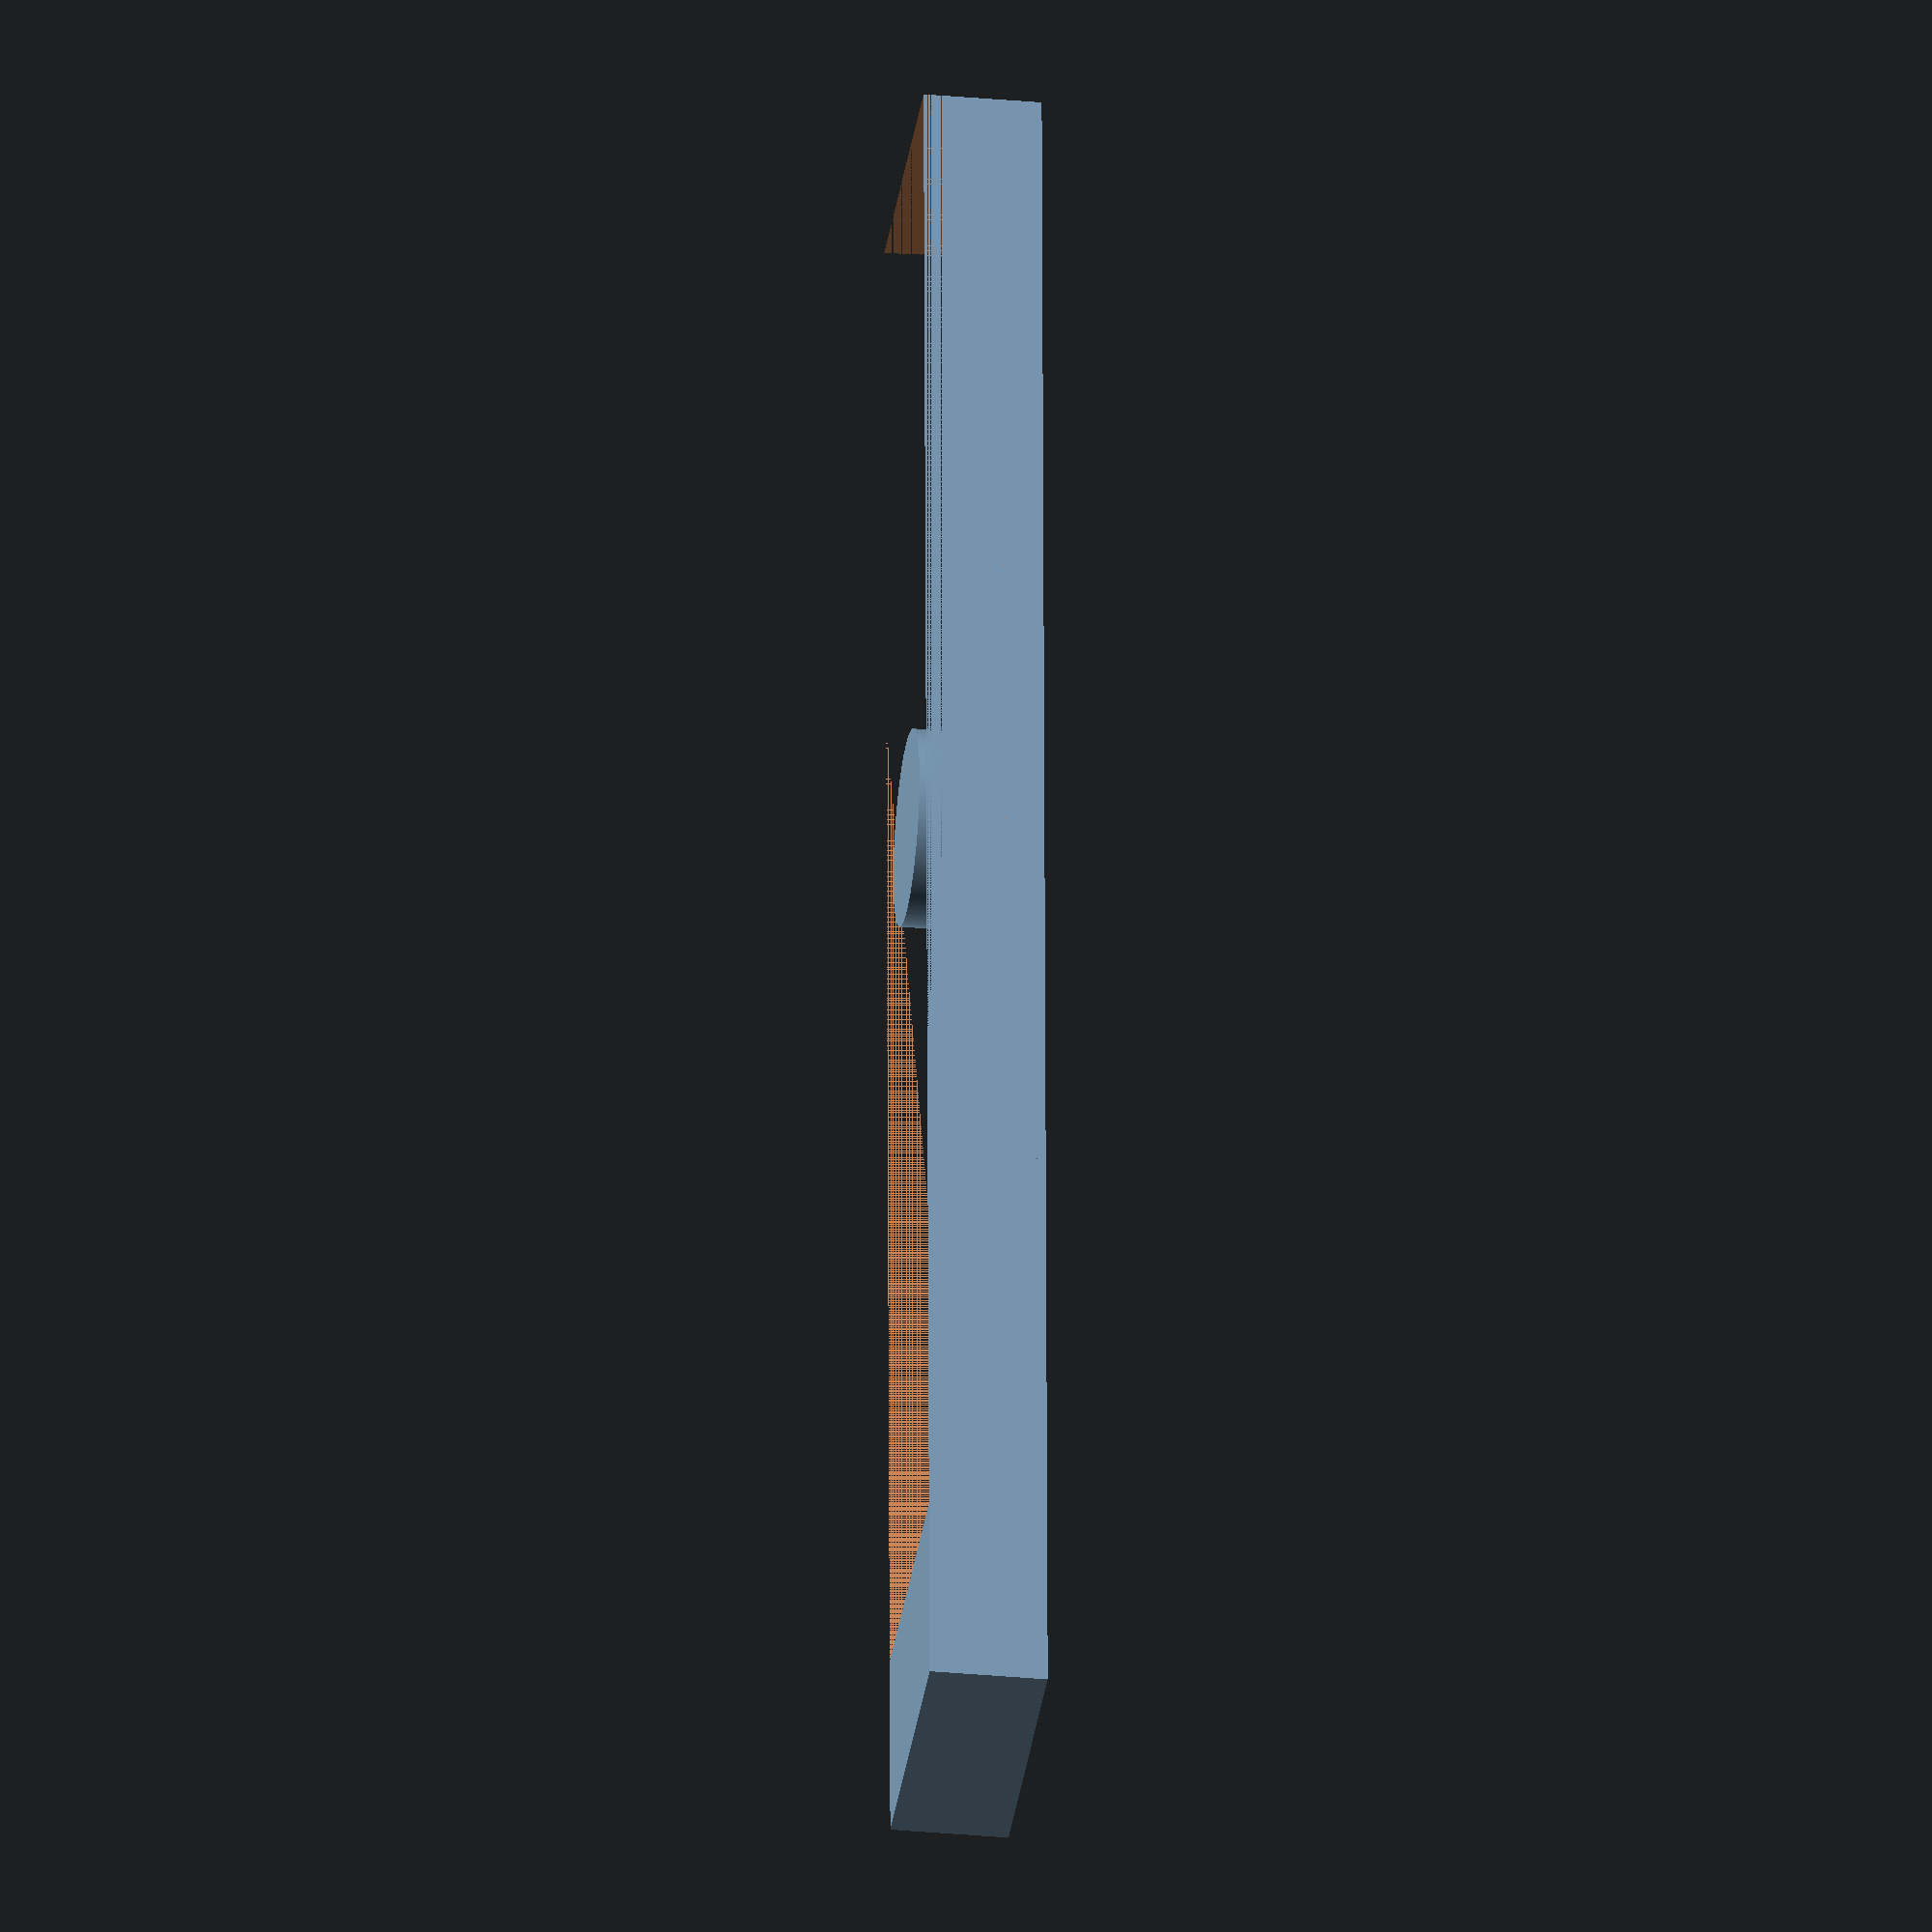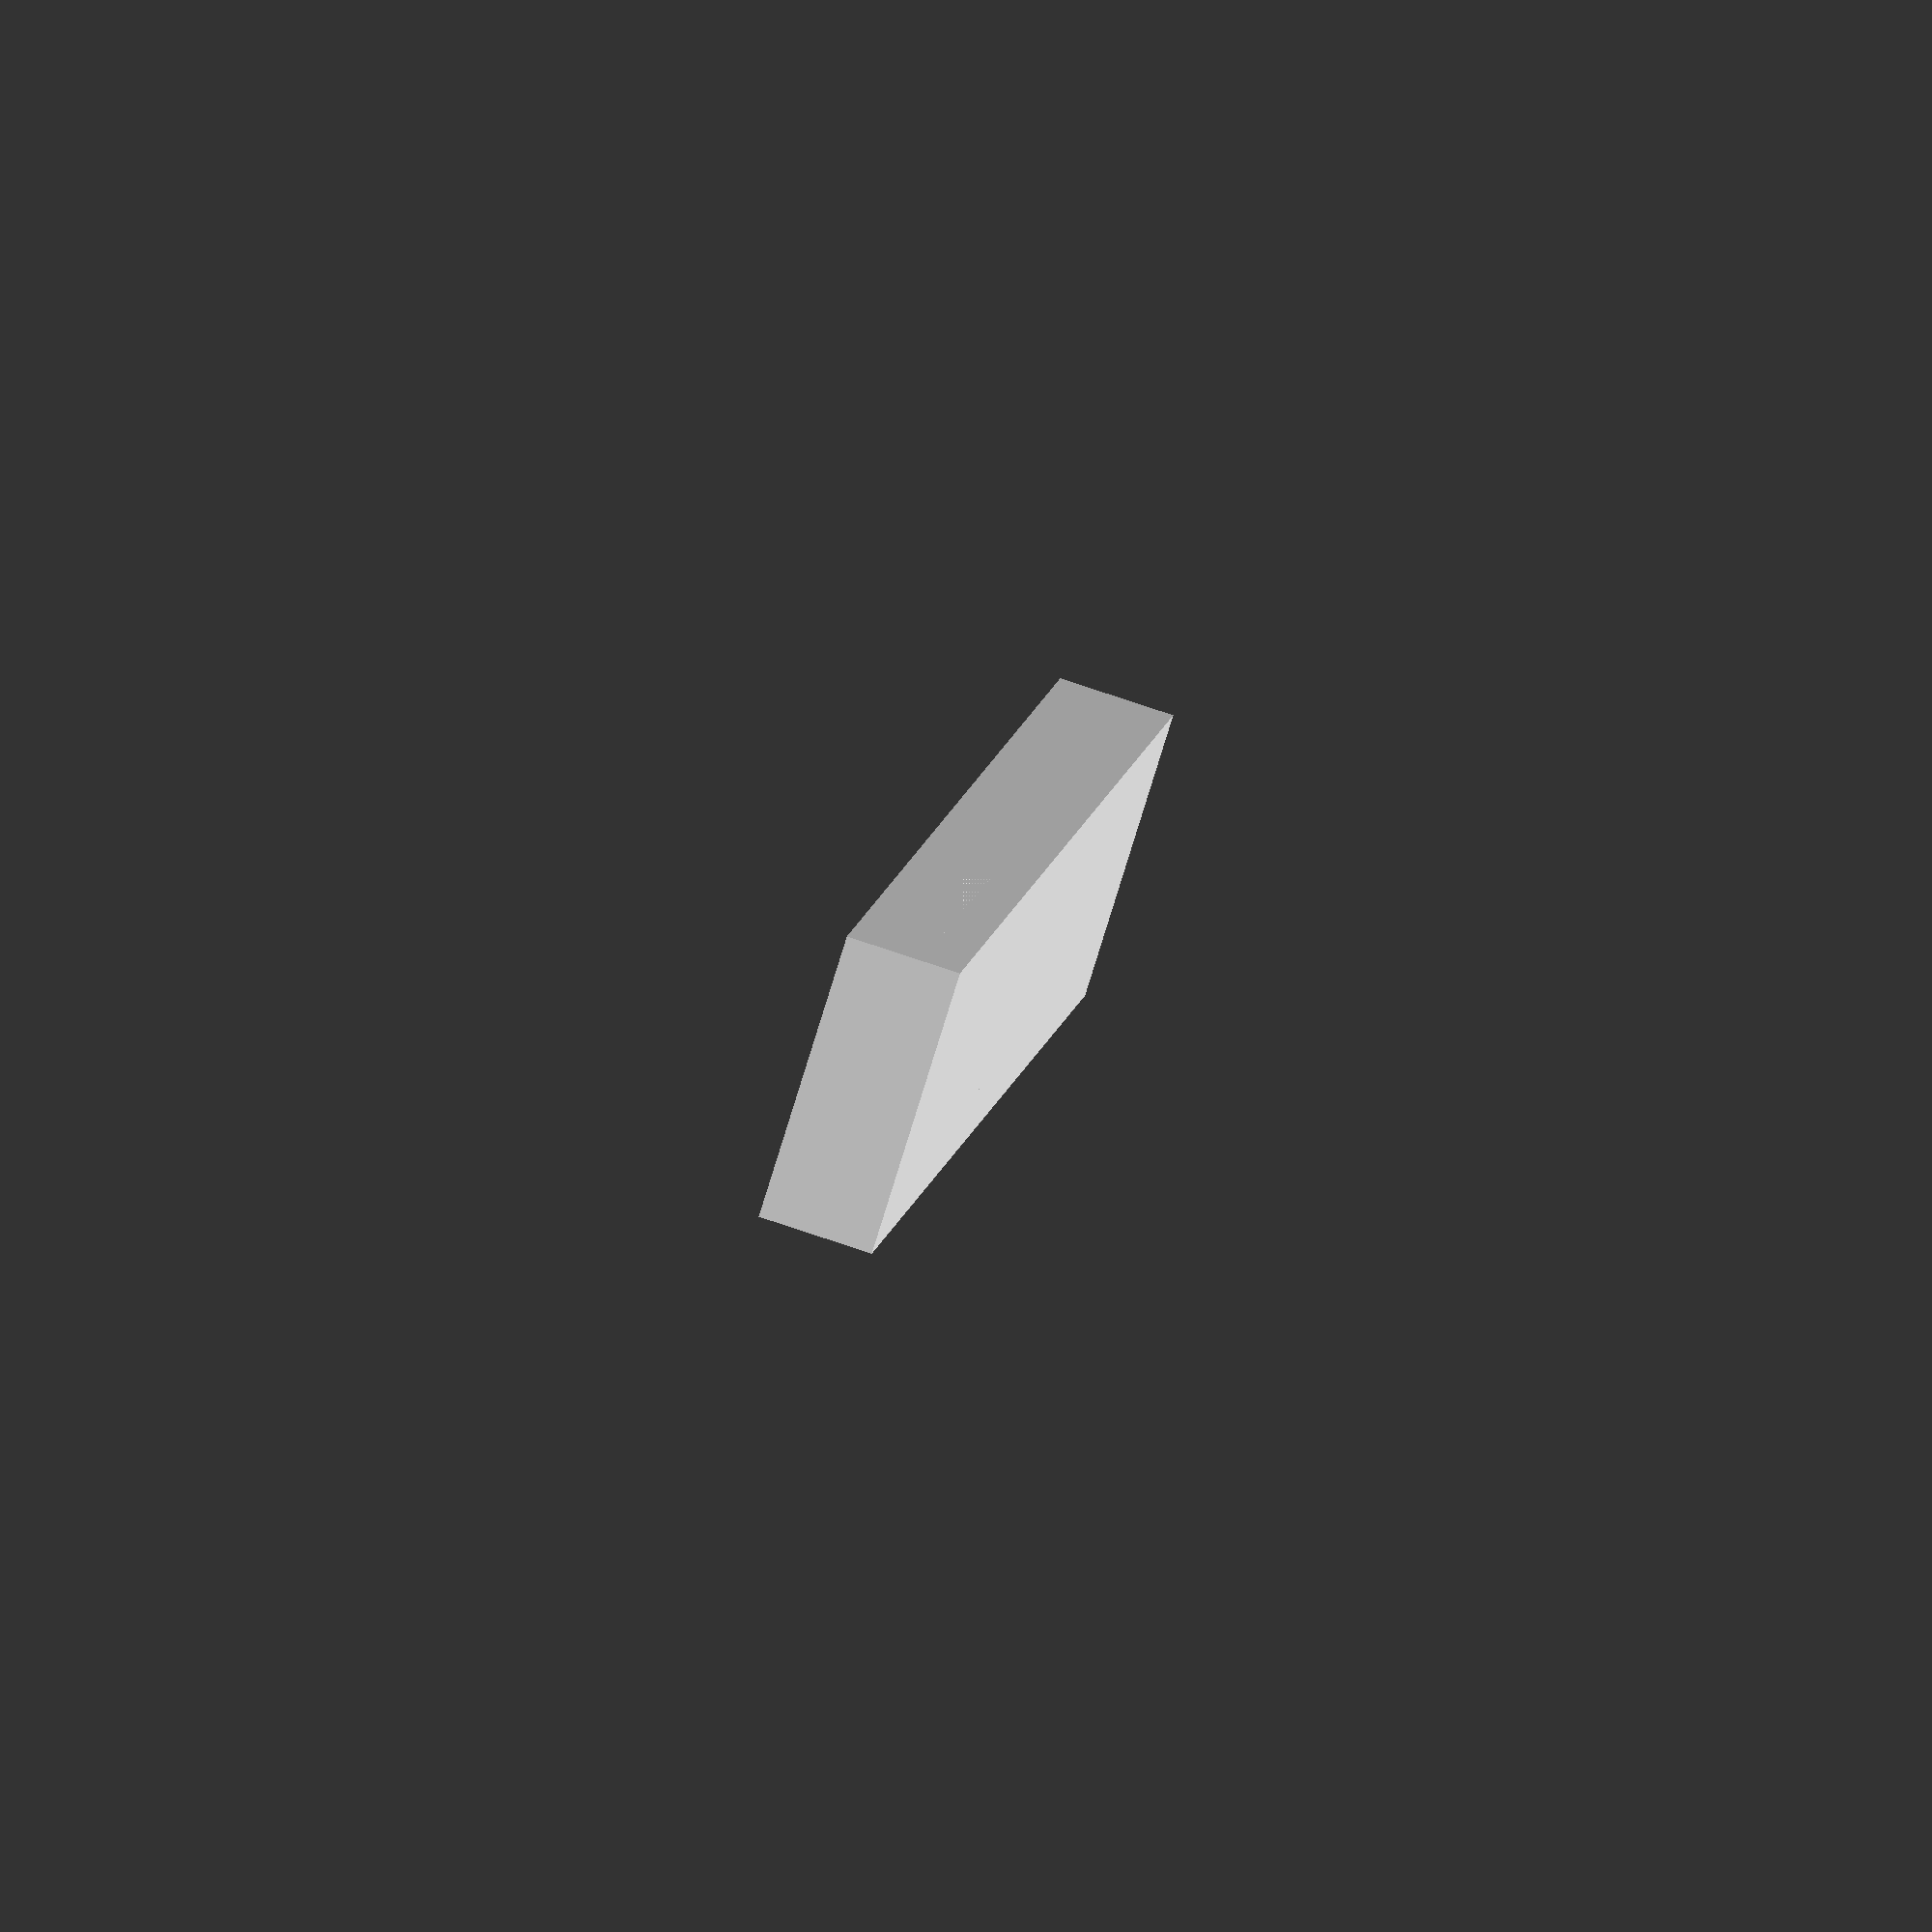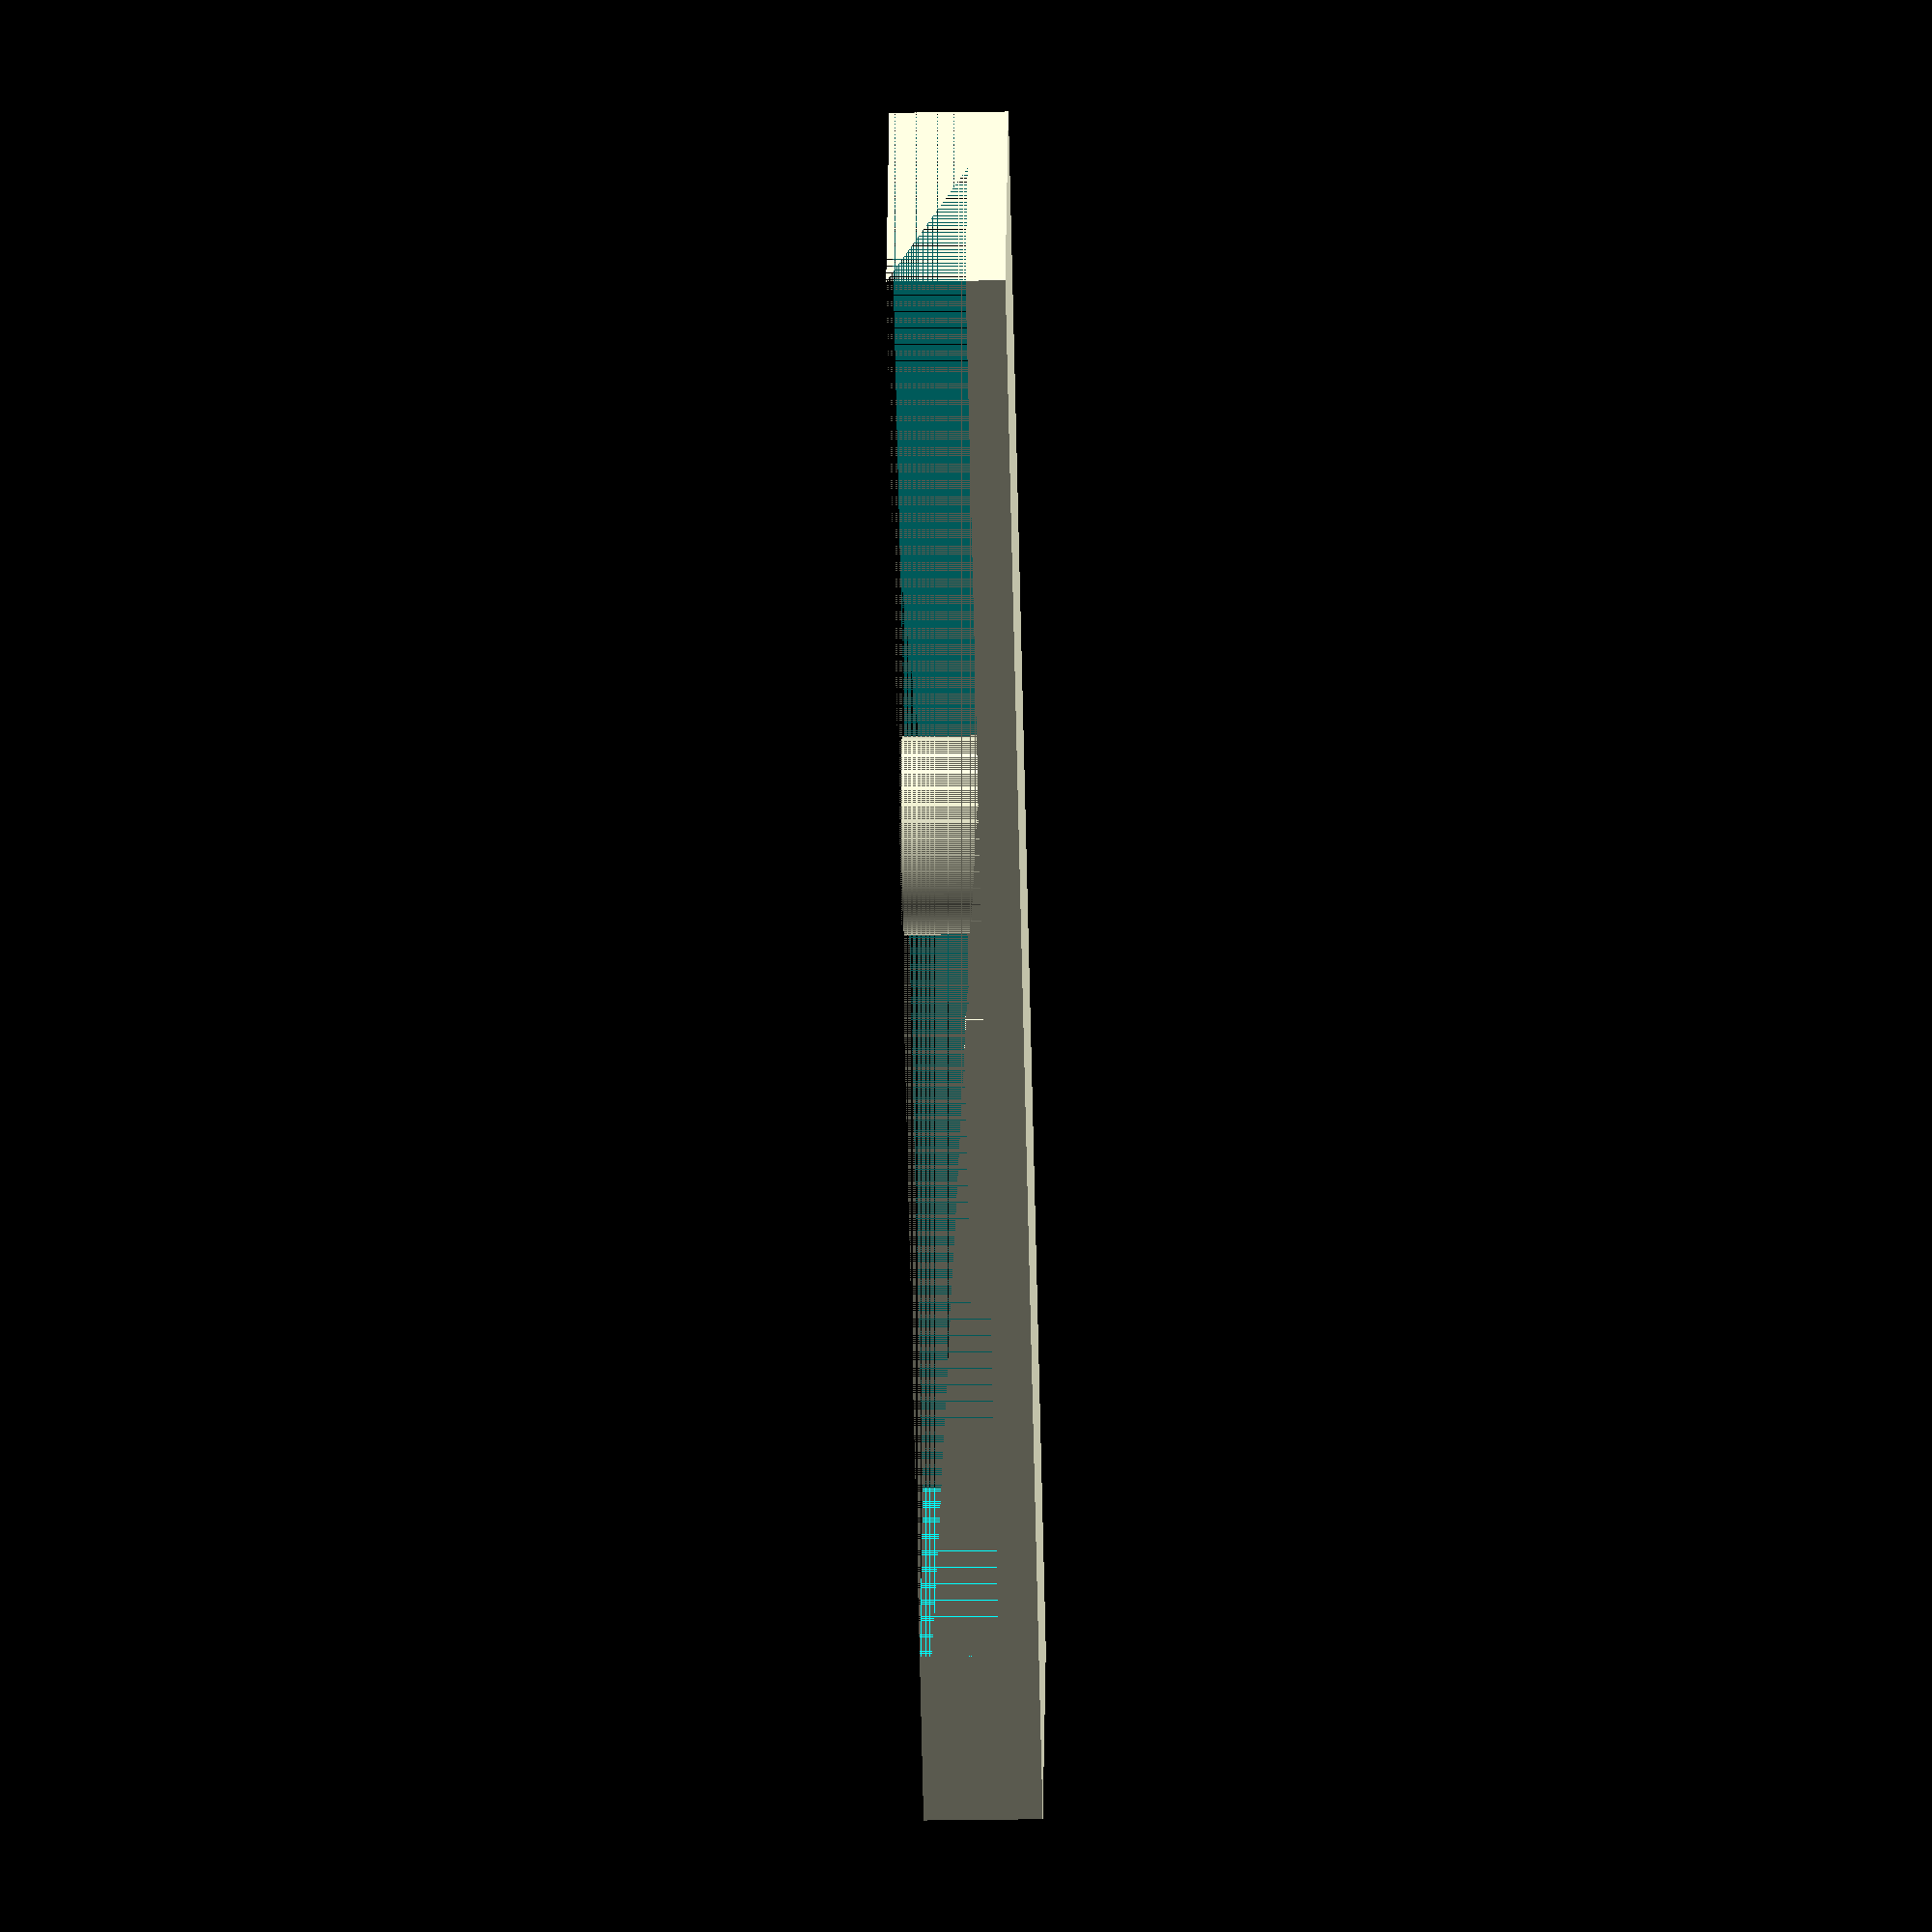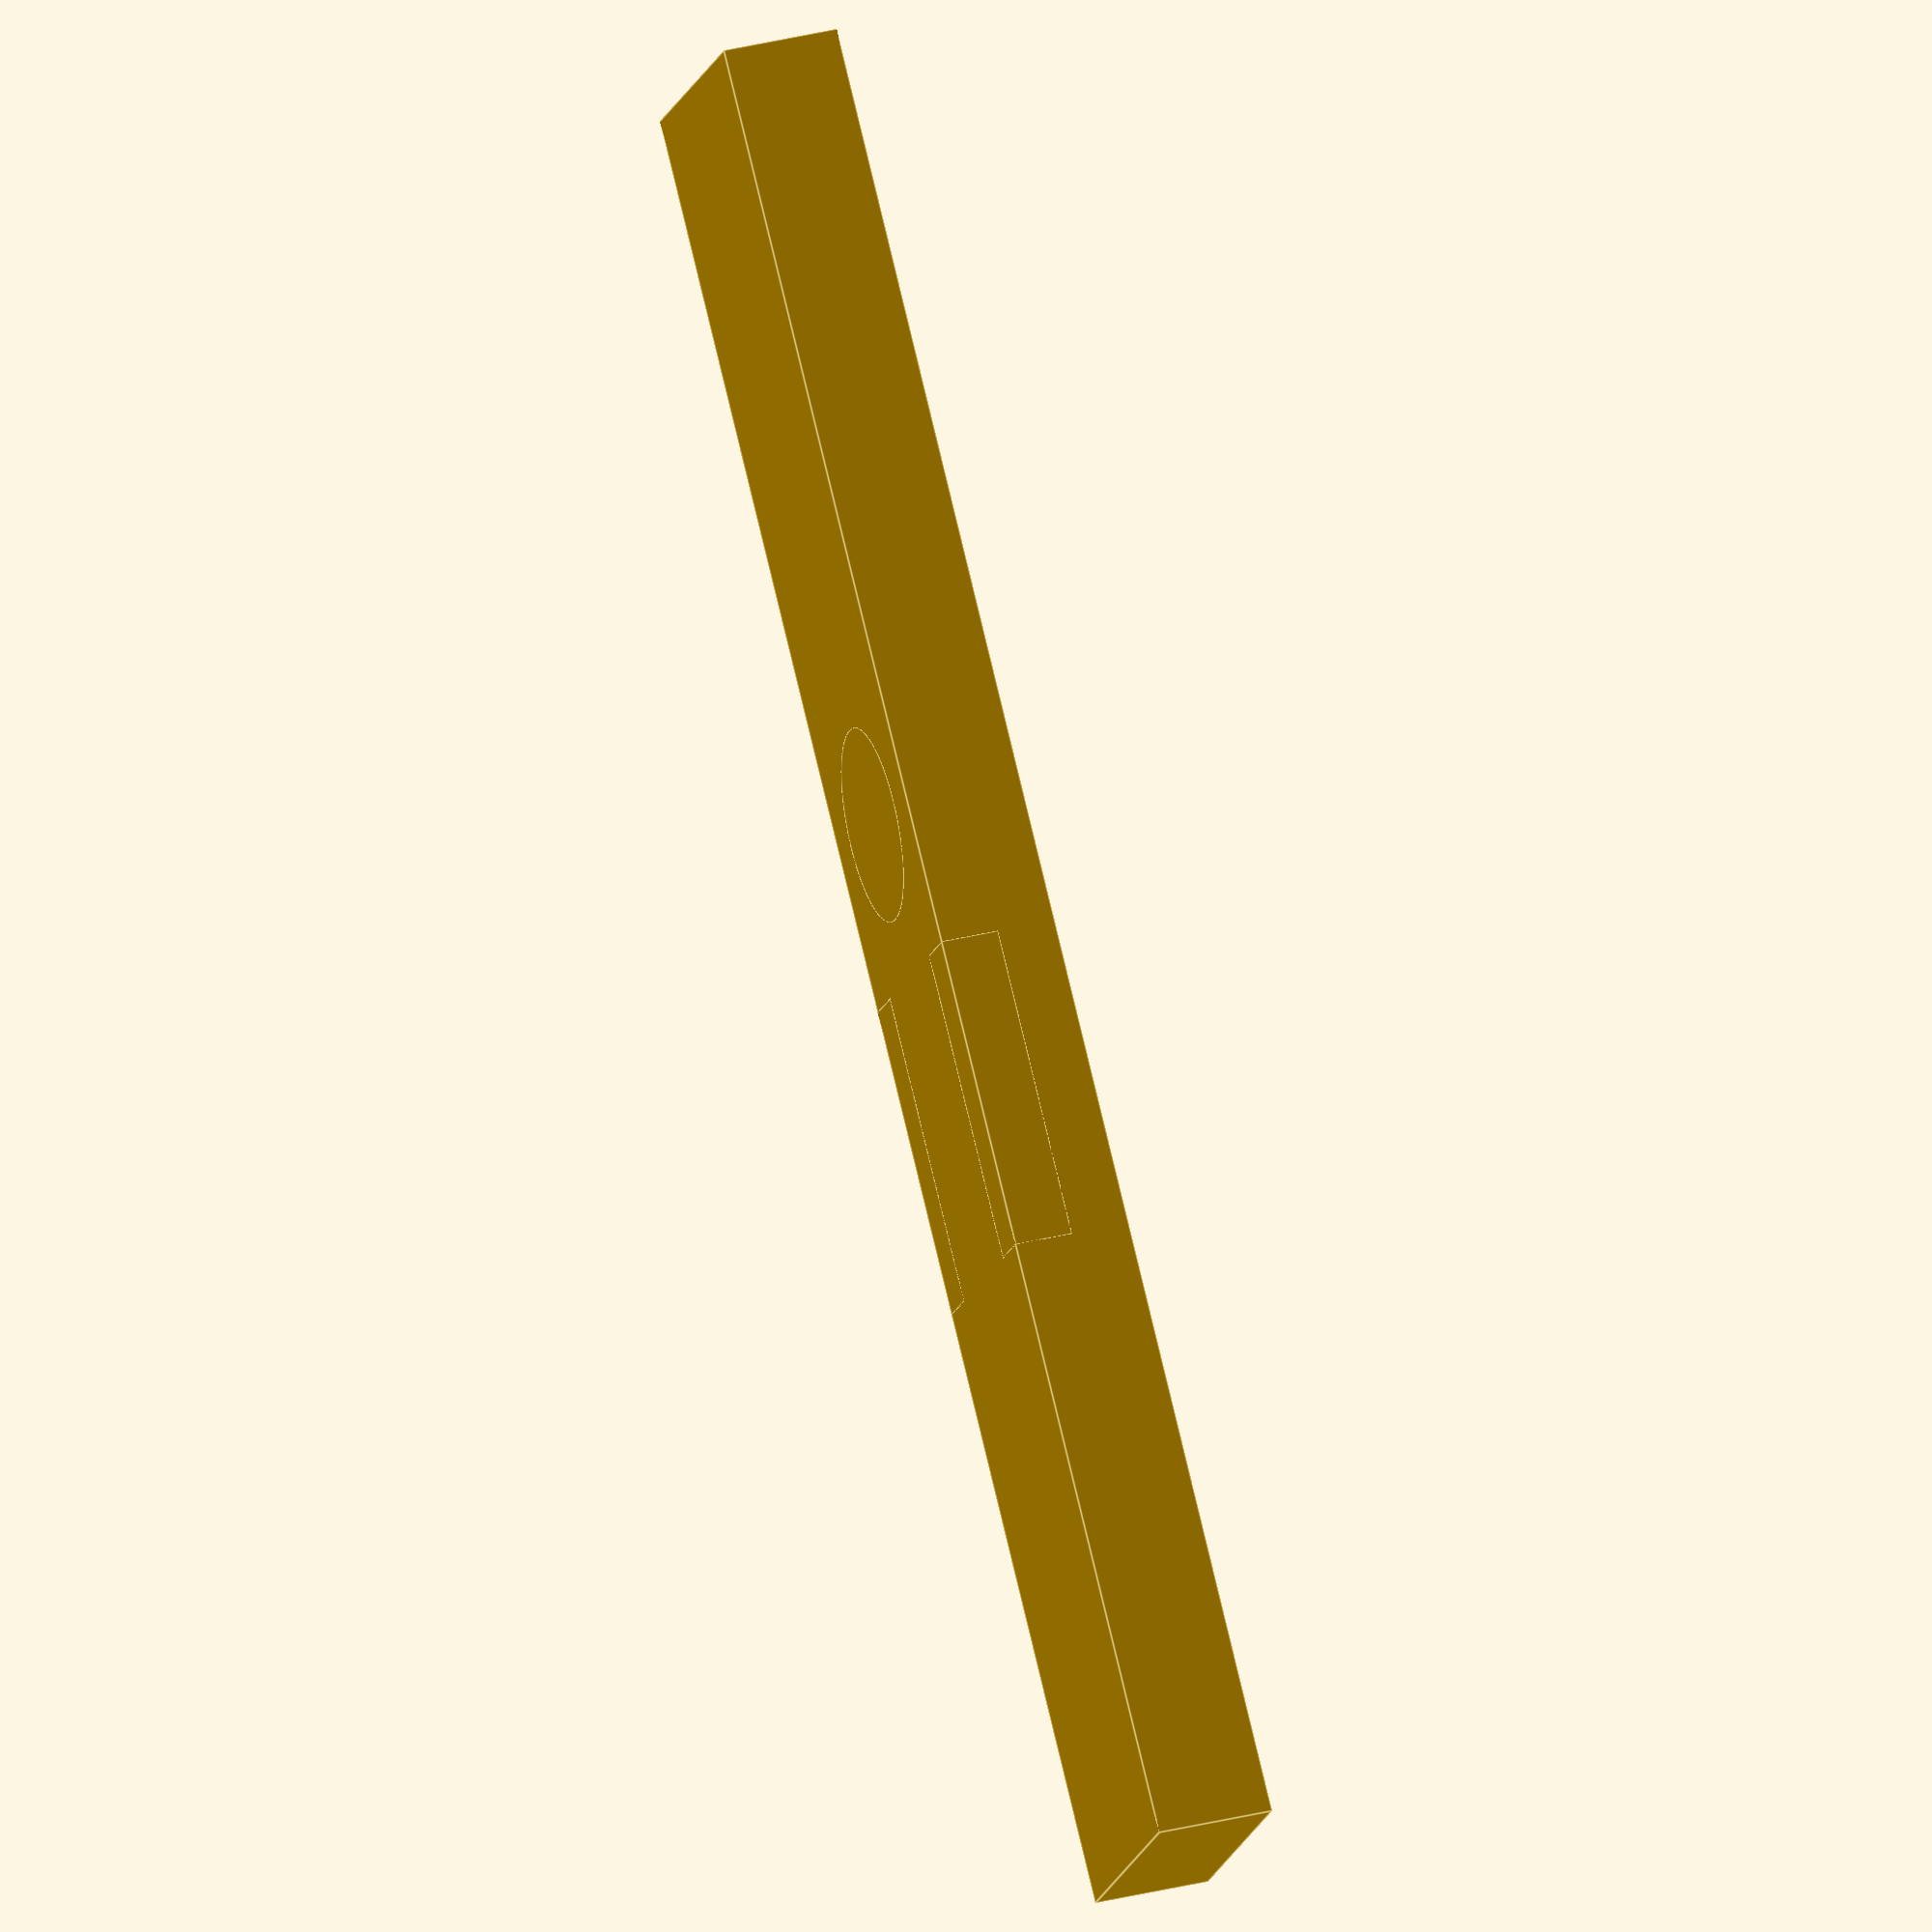
<openscad>
$fn=200;

difference()
{
    cube([7.5,47,3]);
    translate([0,0,1])
    {
        cube([7.5,42,3]);
    }
}
translate([3.75,19.5,0])
{
    cylinder(h=3,d=5);
}
translate([0,23.5,0])
{
    cube([1.5,8,1.5]);
}
translate([6,23.5,0])
{
    cube([1.5,8,1.5]);
}
</openscad>
<views>
elev=211.0 azim=358.6 roll=97.6 proj=o view=wireframe
elev=102.1 azim=201.1 roll=71.5 proj=o view=wireframe
elev=207.9 azim=62.4 roll=88.7 proj=o view=wireframe
elev=145.3 azim=47.3 roll=288.5 proj=o view=edges
</views>
